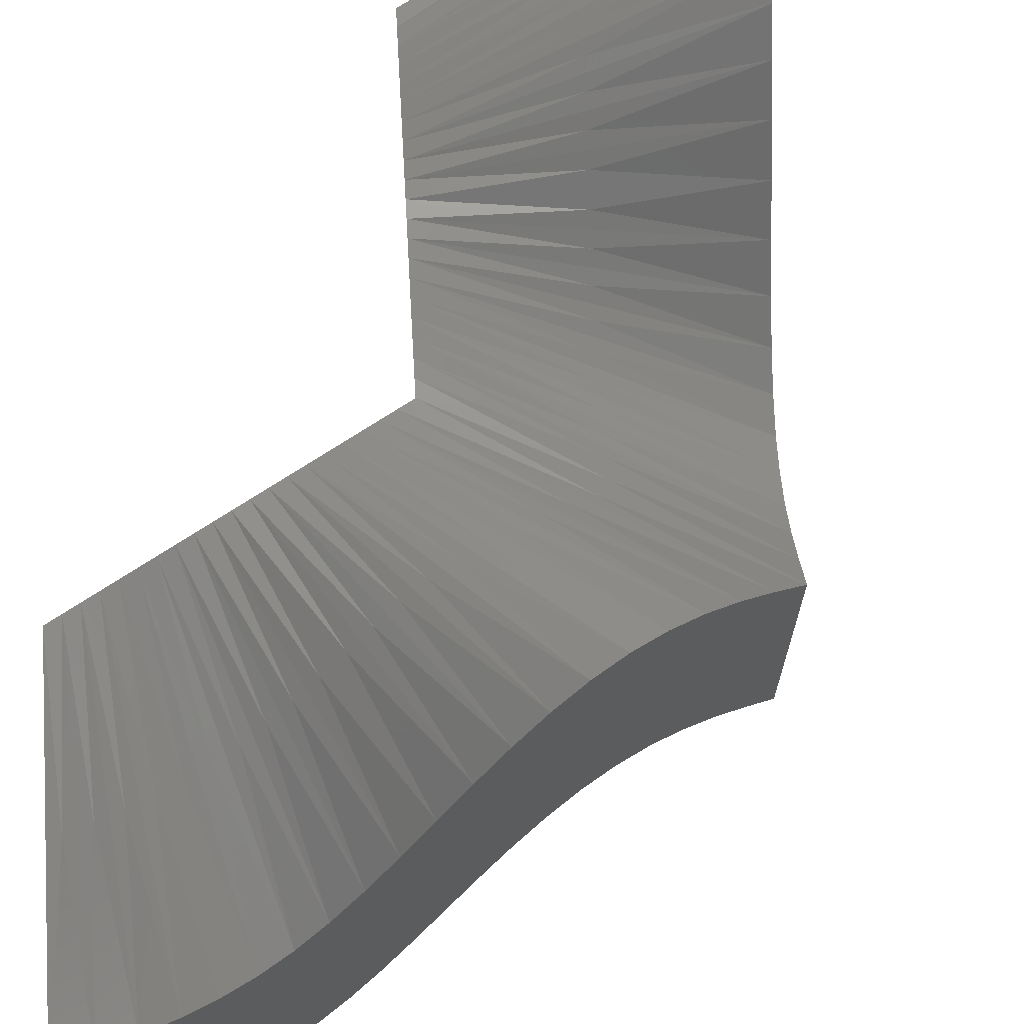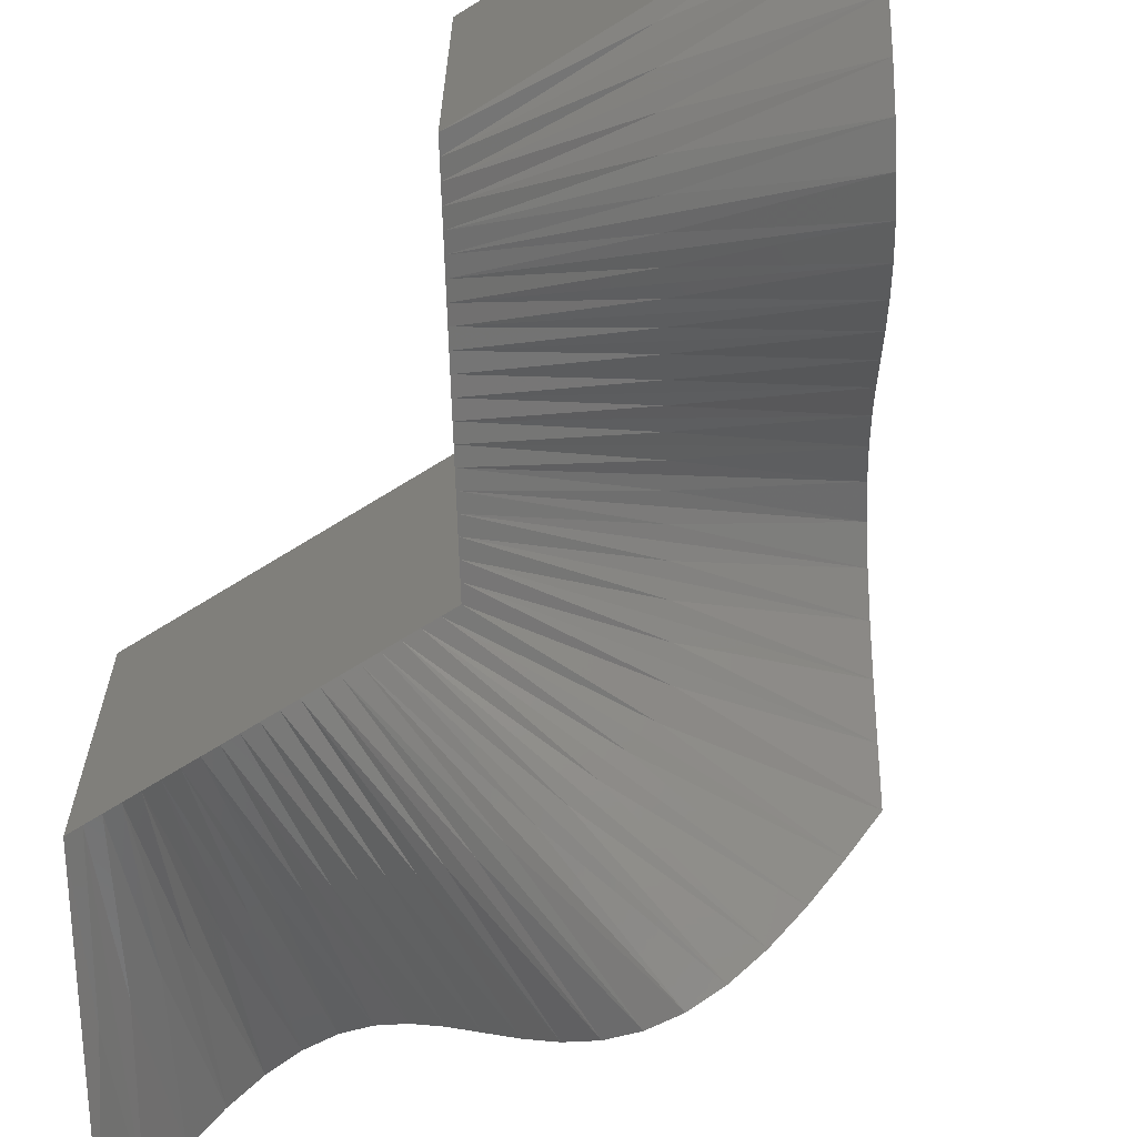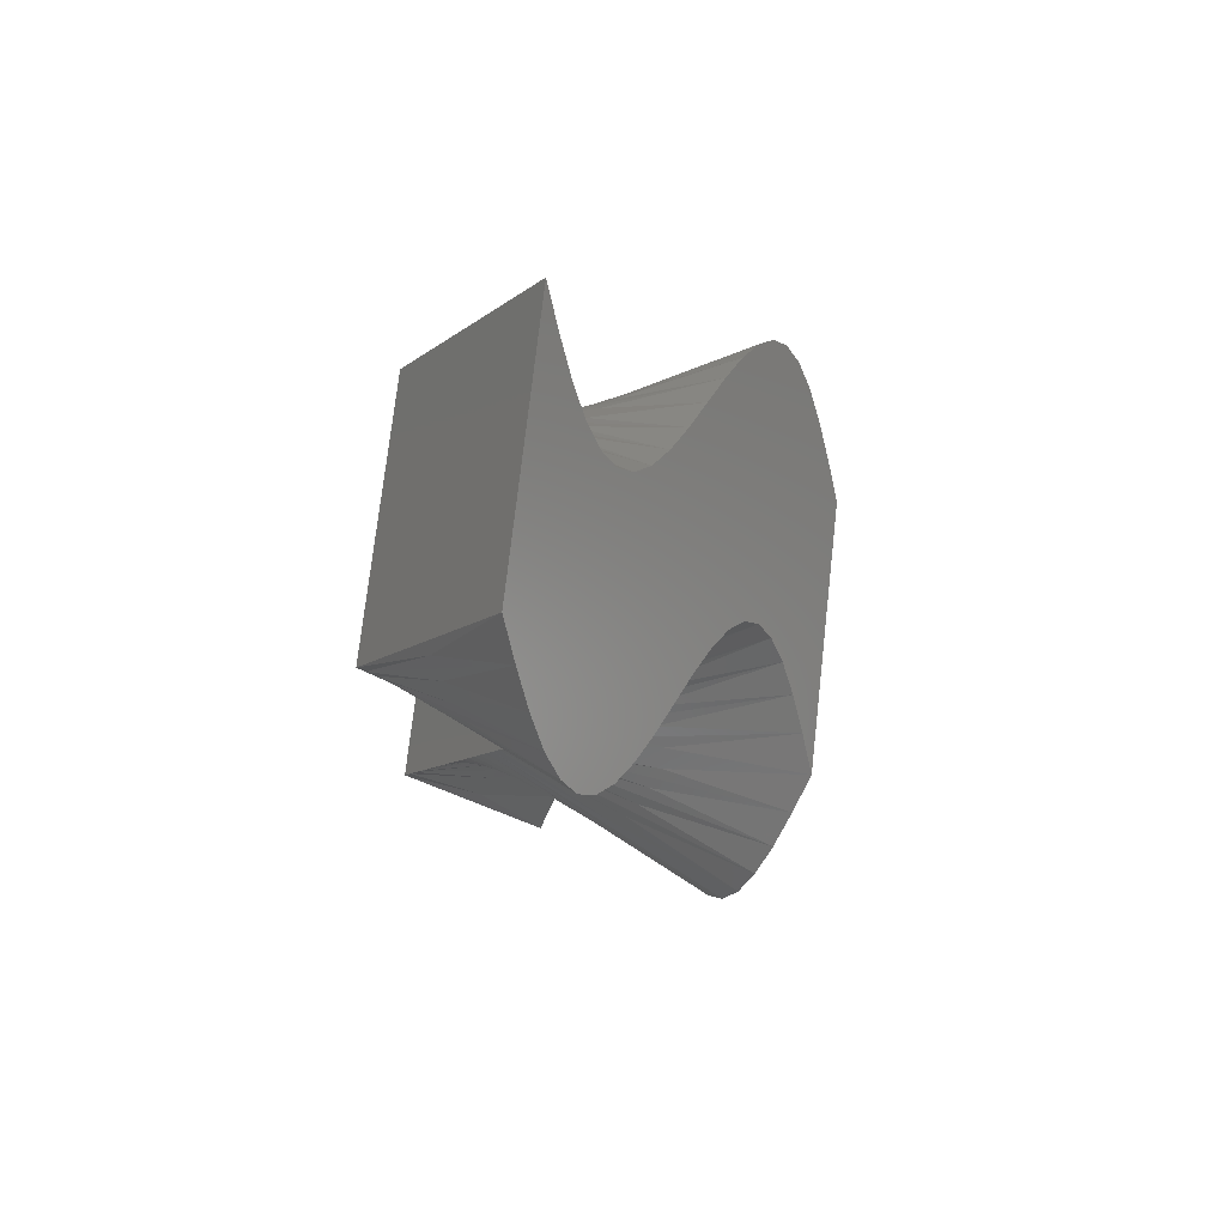
<metadata>
{"format":"stl","ext":"stl","renderer":"f3d","projection":"perspective","resolution":1024,"background":"white","views":[{"elev":71.8,"azim":26.8,"up":"+Z"},{"elev":-68.5,"azim":-28.0,"up":"+Z"},{"elev":74.8,"azim":6.5,"up":"+Y"}]}
</metadata>
<code>
# stl→obj: 326 verts, 648 faces
v 1 1.732 2
v 1 1.732 0
v 1.5 2.598 1
v 2 3.464 2
v 2 3.464 4.246e-06
v 1 -1.732 2
v 1 -1.732 0
v 1.5 -2.598 1
v 2 -3.464 2
v 2 -3.464 -4.246e-06
v 1.05 1.645 2
v 1.538 2.533 2.062
v 2.1 3.291 2.247
v 1.05 1.645 0
v 1.538 2.533 0.06181
v 2.1 3.291 0.2472
v 1.1 1.559 2
v 1.613 2.403 2.179
v 2.2 3.118 2.47
v 1.1 1.559 0
v 1.613 2.403 0.1794
v 2.2 3.118 0.4702
v 1.15 1.472 2
v 1.688 2.273 2.279
v 2.3 2.944 2.647
v 1.15 1.472 0
v 1.688 2.273 0.2794
v 2.3 2.944 0.6472
v 1.2 1.386 2
v 1.763 2.143 2.352
v 2.4 2.771 2.761
v 1.2 1.386 0
v 1.763 2.143 0.352
v 2.4 2.771 0.7608
v 1.25 1.299 2
v 1.838 2.014 2.39
v 2.5 2.598 2.8
v 1.25 1.299 0
v 1.838 2.014 0.3902
v 2.5 2.598 0.8
v 1.3 1.212 2
v 1.913 1.884 2.39
v 2.6 2.425 2.761
v 1.3 1.212 0
v 1.913 1.884 0.3902
v 2.6 2.425 0.7608
v 1.35 1.126 2
v 1.988 1.754 2.352
v 2.7 2.252 2.647
v 1.35 1.126 0
v 1.988 1.754 0.352
v 2.7 2.252 0.6472
v 1.4 1.039 2
v 2.063 1.624 2.279
v 2.8 2.078 2.47
v 1.4 1.039 0
v 2.063 1.624 0.2794
v 2.8 2.078 0.4702
v 1.45 0.9526 2
v 2.138 1.494 2.179
v 2.9 1.905 2.247
v 1.45 0.9526 0
v 2.138 1.494 0.1794
v 2.9 1.905 0.2472
v 1.5 0.866 2
v 2.213 1.364 2.062
v 3 1.732 2
v 1.5 0.866 0
v 2.213 1.364 0.0618
v 3 1.732 -2.123e-06
v 1.55 0.7794 2
v 2.288 1.234 1.938
v 3.1 1.559 1.753
v 1.55 0.7794 0
v 2.288 1.234 -0.0618
v 3.1 1.559 -0.2472
v 1.6 0.6928 2
v 2.363 1.104 1.821
v 3.2 1.386 1.53
v 1.6 0.6928 0
v 2.363 1.104 -0.1794
v 3.2 1.386 -0.4702
v 1.65 0.6062 2
v 2.438 0.9743 1.721
v 3.3 1.212 1.353
v 1.65 0.6062 0
v 2.438 0.9743 -0.2794
v 3.3 1.212 -0.6472
v 1.7 0.5196 2
v 2.513 0.8444 1.648
v 3.4 1.039 1.239
v 1.7 0.5196 0
v 2.513 0.8444 -0.352
v 3.4 1.039 -0.7608
v 1.75 0.433 2
v 2.588 0.7145 1.61
v 3.5 0.866 1.2
v 1.75 0.433 0
v 2.588 0.7145 -0.3902
v 3.5 0.866 -0.8
v 1.8 0.3464 2
v 2.663 0.5846 1.61
v 3.6 0.6928 1.239
v 1.8 0.3464 0
v 2.663 0.5846 -0.3902
v 3.6 0.6928 -0.7608
v 1.85 0.2598 2
v 2.738 0.4547 1.648
v 3.7 0.5196 1.353
v 1.85 0.2598 0
v 2.738 0.4547 -0.352
v 3.7 0.5196 -0.6472
v 1.9 0.1732 2
v 2.813 0.3248 1.721
v 3.8 0.3464 1.53
v 1.9 0.1732 0
v 2.813 0.3248 -0.2794
v 3.8 0.3464 -0.4702
v 1.95 0.0866 2
v 2.888 0.1949 1.821
v 3.9 0.1732 1.753
v 1.95 0.0866 0
v 2.888 0.1949 -0.1794
v 3.9 0.1732 -0.2472
v 2 0 2
v 2.963 0.06495 1.938
v 4 0 2
v 2 0 0
v 2.963 0.06495 -0.0618
v 4 0 0
v 1.95 -0.0866 2
v 2.963 -0.06495 2.062
v 3.9 -0.1732 2.247
v 1.95 -0.0866 0
v 2.963 -0.06495 0.0618
v 3.9 -0.1732 0.2472
v 1.9 -0.1732 2
v 2.888 -0.1949 2.179
v 3.8 -0.3464 2.47
v 1.9 -0.1732 0
v 2.888 -0.1949 0.1794
v 3.8 -0.3464 0.4702
v 1.85 -0.2598 2
v 2.813 -0.3248 2.279
v 3.7 -0.5196 2.647
v 1.85 -0.2598 0
v 2.813 -0.3248 0.2794
v 3.7 -0.5196 0.6472
v 1.8 -0.3464 2
v 2.738 -0.4547 2.352
v 3.6 -0.6928 2.761
v 1.8 -0.3464 0
v 2.738 -0.4547 0.352
v 3.6 -0.6928 0.7608
v 1.75 -0.433 2
v 2.663 -0.5846 2.39
v 3.5 -0.866 2.8
v 1.75 -0.433 0
v 2.663 -0.5846 0.3902
v 3.5 -0.866 0.8
v 1.7 -0.5196 2
v 2.588 -0.7145 2.39
v 3.4 -1.039 2.761
v 1.7 -0.5196 0
v 2.588 -0.7145 0.3902
v 3.4 -1.039 0.7608
v 1.65 -0.6062 2
v 2.513 -0.8444 2.352
v 3.3 -1.212 2.647
v 1.65 -0.6062 0
v 2.513 -0.8444 0.352
v 3.3 -1.212 0.6472
v 1.6 -0.6928 2
v 2.438 -0.9743 2.279
v 3.2 -1.386 2.47
v 1.6 -0.6928 0
v 2.438 -0.9743 0.2794
v 3.2 -1.386 0.4702
v 1.55 -0.7794 2
v 2.363 -1.104 2.179
v 3.1 -1.559 2.247
v 1.55 -0.7794 0
v 2.363 -1.104 0.1794
v 3.1 -1.559 0.2472
v 1.5 -0.866 2
v 2.288 -1.234 2.062
v 3 -1.732 2
v 1.5 -0.866 0
v 2.288 -1.234 0.0618
v 3 -1.732 2.123e-06
v 1.45 -0.9526 2
v 2.213 -1.364 1.938
v 2.9 -1.905 1.753
v 1.45 -0.9526 0
v 2.213 -1.364 -0.0618
v 2.9 -1.905 -0.2472
v 1.4 -1.039 2
v 2.138 -1.494 1.821
v 2.8 -2.078 1.53
v 1.4 -1.039 0
v 2.138 -1.494 -0.1794
v 2.8 -2.078 -0.4702
v 1.35 -1.126 2
v 2.063 -1.624 1.721
v 2.7 -2.252 1.353
v 1.35 -1.126 0
v 2.063 -1.624 -0.2794
v 2.7 -2.252 -0.6472
v 1.3 -1.212 2
v 1.988 -1.754 1.648
v 2.6 -2.425 1.239
v 1.3 -1.212 0
v 1.988 -1.754 -0.352
v 2.6 -2.425 -0.7608
v 1.25 -1.299 2
v 1.913 -1.884 1.61
v 2.5 -2.598 1.2
v 1.25 -1.299 0
v 1.913 -1.884 -0.3902
v 2.5 -2.598 -0.8
v 1.2 -1.386 2
v 1.838 -2.014 1.61
v 2.4 -2.771 1.239
v 1.2 -1.386 0
v 1.838 -2.014 -0.3902
v 2.4 -2.771 -0.7608
v 1.15 -1.472 2
v 1.763 -2.143 1.648
v 2.3 -2.944 1.353
v 1.15 -1.472 0
v 1.763 -2.143 -0.352
v 2.3 -2.944 -0.6472
v 1.1 -1.559 2
v 1.688 -2.273 1.721
v 2.2 -3.118 1.53
v 1.1 -1.559 0
v 1.688 -2.273 -0.2794
v 2.2 -3.118 -0.4702
v 1.05 -1.645 2
v 1.613 -2.403 1.821
v 2.1 -3.291 1.753
v 1.05 -1.645 0
v 1.613 -2.403 -0.1794
v 2.1 -3.291 -0.2472
v 1.538 -2.533 1.938
v 1.538 -2.533 -0.06181
v 1.025 1.689 1
v 2.05 3.377 1.124
v 1.075 1.602 1
v 2.15 3.204 1.359
v 1.125 1.516 1
v 2.25 3.031 1.559
v 1.175 1.429 1
v 2.35 2.858 1.704
v 1.225 1.342 1
v 2.45 2.685 1.78
v 1.275 1.256 1
v 2.55 2.511 1.78
v 1.325 1.169 1
v 2.65 2.338 1.704
v 1.375 1.083 1
v 2.75 2.165 1.559
v 1.425 0.9959 1
v 2.85 1.992 1.359
v 1.475 0.9093 1
v 2.95 1.819 1.124
v 1.525 0.8227 1
v 3.05 1.645 0.8764
v 1.575 0.7361 1
v 3.15 1.472 0.6413
v 1.625 0.6495 1
v 3.25 1.299 0.4413
v 1.675 0.5629 1
v 3.35 1.126 0.296
v 1.725 0.4763 1
v 3.45 0.9526 0.2196
v 1.775 0.3897 1
v 3.55 0.7794 0.2196
v 1.825 0.3031 1
v 3.65 0.6062 0.296
v 1.875 0.2165 1
v 3.75 0.433 0.4413
v 1.925 0.1299 1
v 3.85 0.2598 0.6413
v 1.975 0.0433 1
v 3.95 0.0866 0.8764
v 1.975 -0.0433 1
v 3.95 -0.0866 1.124
v 1.925 -0.1299 1
v 3.85 -0.2598 1.359
v 1.875 -0.2165 1
v 3.75 -0.433 1.559
v 1.825 -0.3031 1
v 3.65 -0.6062 1.704
v 1.775 -0.3897 1
v 3.55 -0.7794 1.78
v 1.725 -0.4763 1
v 3.45 -0.9526 1.78
v 1.675 -0.5629 1
v 3.35 -1.126 1.704
v 1.625 -0.6495 1
v 3.25 -1.299 1.559
v 1.575 -0.7361 1
v 3.15 -1.472 1.359
v 1.525 -0.8227 1
v 3.05 -1.645 1.124
v 1.475 -0.9093 1
v 2.95 -1.819 0.8764
v 1.425 -0.9959 1
v 2.85 -1.992 0.6413
v 1.375 -1.083 1
v 2.75 -2.165 0.4413
v 1.325 -1.169 1
v 2.65 -2.338 0.296
v 1.275 -1.256 1
v 2.55 -2.511 0.2196
v 1.225 -1.342 1
v 2.45 -2.685 0.2196
v 1.175 -1.429 1
v 2.35 -2.858 0.296
v 1.125 -1.516 1
v 2.25 -3.031 0.4413
v 1.075 -1.602 1
v 2.15 -3.204 0.6413
v 1.025 -1.689 1
v 2.05 -3.377 0.8764
f 1 2 3
f 1 4 3
f 2 5 3
f 4 5 3
f 6 7 8
f 6 9 8
f 7 10 8
f 9 10 8
f 1 11 12
f 1 4 12
f 11 13 12
f 4 13 12
f 2 14 15
f 2 5 15
f 14 16 15
f 5 16 15
f 11 17 18
f 11 13 18
f 17 19 18
f 13 19 18
f 14 20 21
f 14 16 21
f 20 22 21
f 16 22 21
f 17 23 24
f 17 19 24
f 23 25 24
f 19 25 24
f 20 26 27
f 20 22 27
f 26 28 27
f 22 28 27
f 23 29 30
f 23 25 30
f 29 31 30
f 25 31 30
f 26 32 33
f 26 28 33
f 32 34 33
f 28 34 33
f 29 35 36
f 29 31 36
f 35 37 36
f 31 37 36
f 32 38 39
f 32 34 39
f 38 40 39
f 34 40 39
f 35 41 42
f 35 37 42
f 41 43 42
f 37 43 42
f 38 44 45
f 38 40 45
f 44 46 45
f 40 46 45
f 41 47 48
f 41 43 48
f 47 49 48
f 43 49 48
f 44 50 51
f 44 46 51
f 50 52 51
f 46 52 51
f 47 53 54
f 47 49 54
f 53 55 54
f 49 55 54
f 50 56 57
f 50 52 57
f 56 58 57
f 52 58 57
f 53 59 60
f 53 55 60
f 59 61 60
f 55 61 60
f 56 62 63
f 56 58 63
f 62 64 63
f 58 64 63
f 59 65 66
f 59 61 66
f 65 67 66
f 61 67 66
f 62 68 69
f 62 64 69
f 68 70 69
f 64 70 69
f 65 71 72
f 65 67 72
f 71 73 72
f 67 73 72
f 68 74 75
f 68 70 75
f 74 76 75
f 70 76 75
f 71 77 78
f 71 73 78
f 77 79 78
f 73 79 78
f 74 80 81
f 74 76 81
f 80 82 81
f 76 82 81
f 77 83 84
f 77 79 84
f 83 85 84
f 79 85 84
f 80 86 87
f 80 82 87
f 86 88 87
f 82 88 87
f 83 89 90
f 83 85 90
f 89 91 90
f 85 91 90
f 86 92 93
f 86 88 93
f 92 94 93
f 88 94 93
f 89 95 96
f 89 91 96
f 95 97 96
f 91 97 96
f 92 98 99
f 92 94 99
f 98 100 99
f 94 100 99
f 95 101 102
f 95 97 102
f 101 103 102
f 97 103 102
f 98 104 105
f 98 100 105
f 104 106 105
f 100 106 105
f 101 107 108
f 101 103 108
f 107 109 108
f 103 109 108
f 104 110 111
f 104 106 111
f 110 112 111
f 106 112 111
f 107 113 114
f 107 109 114
f 113 115 114
f 109 115 114
f 110 116 117
f 110 112 117
f 116 118 117
f 112 118 117
f 113 119 120
f 113 115 120
f 119 121 120
f 115 121 120
f 116 122 123
f 116 118 123
f 122 124 123
f 118 124 123
f 119 125 126
f 119 121 126
f 125 127 126
f 121 127 126
f 122 128 129
f 122 124 129
f 128 130 129
f 124 130 129
f 125 131 132
f 125 127 132
f 131 133 132
f 127 133 132
f 128 134 135
f 128 130 135
f 134 136 135
f 130 136 135
f 131 137 138
f 131 133 138
f 137 139 138
f 133 139 138
f 134 140 141
f 134 136 141
f 140 142 141
f 136 142 141
f 137 143 144
f 137 139 144
f 143 145 144
f 139 145 144
f 140 146 147
f 140 142 147
f 146 148 147
f 142 148 147
f 143 149 150
f 143 145 150
f 149 151 150
f 145 151 150
f 146 152 153
f 146 148 153
f 152 154 153
f 148 154 153
f 149 155 156
f 149 151 156
f 155 157 156
f 151 157 156
f 152 158 159
f 152 154 159
f 158 160 159
f 154 160 159
f 155 161 162
f 155 157 162
f 161 163 162
f 157 163 162
f 158 164 165
f 158 160 165
f 164 166 165
f 160 166 165
f 161 167 168
f 161 163 168
f 167 169 168
f 163 169 168
f 164 170 171
f 164 166 171
f 170 172 171
f 166 172 171
f 167 173 174
f 167 169 174
f 173 175 174
f 169 175 174
f 170 176 177
f 170 172 177
f 176 178 177
f 172 178 177
f 173 179 180
f 173 175 180
f 179 181 180
f 175 181 180
f 176 182 183
f 176 178 183
f 182 184 183
f 178 184 183
f 179 185 186
f 179 181 186
f 185 187 186
f 181 187 186
f 182 188 189
f 182 184 189
f 188 190 189
f 184 190 189
f 185 191 192
f 185 187 192
f 191 193 192
f 187 193 192
f 188 194 195
f 188 190 195
f 194 196 195
f 190 196 195
f 191 197 198
f 191 193 198
f 197 199 198
f 193 199 198
f 194 200 201
f 194 196 201
f 200 202 201
f 196 202 201
f 197 203 204
f 197 199 204
f 203 205 204
f 199 205 204
f 200 206 207
f 200 202 207
f 206 208 207
f 202 208 207
f 203 209 210
f 203 205 210
f 209 211 210
f 205 211 210
f 206 212 213
f 206 208 213
f 212 214 213
f 208 214 213
f 209 215 216
f 209 211 216
f 215 217 216
f 211 217 216
f 212 218 219
f 212 214 219
f 218 220 219
f 214 220 219
f 215 221 222
f 215 217 222
f 221 223 222
f 217 223 222
f 218 224 225
f 218 220 225
f 224 226 225
f 220 226 225
f 221 227 228
f 221 223 228
f 227 229 228
f 223 229 228
f 224 230 231
f 224 226 231
f 230 232 231
f 226 232 231
f 227 233 234
f 227 229 234
f 233 235 234
f 229 235 234
f 230 236 237
f 230 232 237
f 236 238 237
f 232 238 237
f 233 239 240
f 233 235 240
f 239 241 240
f 235 241 240
f 236 242 243
f 236 238 243
f 242 244 243
f 238 244 243
f 239 6 245
f 239 241 245
f 6 9 245
f 241 9 245
f 242 7 246
f 242 244 246
f 7 10 246
f 244 10 246
f 1 11 247
f 1 2 247
f 11 14 247
f 2 14 247
f 4 13 248
f 4 5 248
f 13 16 248
f 5 16 248
f 11 17 249
f 11 14 249
f 17 20 249
f 14 20 249
f 13 19 250
f 13 16 250
f 19 22 250
f 16 22 250
f 17 23 251
f 17 20 251
f 23 26 251
f 20 26 251
f 19 25 252
f 19 22 252
f 25 28 252
f 22 28 252
f 23 29 253
f 23 26 253
f 29 32 253
f 26 32 253
f 25 31 254
f 25 28 254
f 31 34 254
f 28 34 254
f 29 35 255
f 29 32 255
f 35 38 255
f 32 38 255
f 31 37 256
f 31 34 256
f 37 40 256
f 34 40 256
f 35 41 257
f 35 38 257
f 41 44 257
f 38 44 257
f 37 43 258
f 37 40 258
f 43 46 258
f 40 46 258
f 41 47 259
f 41 44 259
f 47 50 259
f 44 50 259
f 43 49 260
f 43 46 260
f 49 52 260
f 46 52 260
f 47 53 261
f 47 50 261
f 53 56 261
f 50 56 261
f 49 55 262
f 49 52 262
f 55 58 262
f 52 58 262
f 53 59 263
f 53 56 263
f 59 62 263
f 56 62 263
f 55 61 264
f 55 58 264
f 61 64 264
f 58 64 264
f 59 65 265
f 59 62 265
f 65 68 265
f 62 68 265
f 61 67 266
f 61 64 266
f 67 70 266
f 64 70 266
f 65 71 267
f 65 68 267
f 71 74 267
f 68 74 267
f 67 73 268
f 67 70 268
f 73 76 268
f 70 76 268
f 71 77 269
f 71 74 269
f 77 80 269
f 74 80 269
f 73 79 270
f 73 76 270
f 79 82 270
f 76 82 270
f 77 83 271
f 77 80 271
f 83 86 271
f 80 86 271
f 79 85 272
f 79 82 272
f 85 88 272
f 82 88 272
f 83 89 273
f 83 86 273
f 89 92 273
f 86 92 273
f 85 91 274
f 85 88 274
f 91 94 274
f 88 94 274
f 89 95 275
f 89 92 275
f 95 98 275
f 92 98 275
f 91 97 276
f 91 94 276
f 97 100 276
f 94 100 276
f 95 101 277
f 95 98 277
f 101 104 277
f 98 104 277
f 97 103 278
f 97 100 278
f 103 106 278
f 100 106 278
f 101 107 279
f 101 104 279
f 107 110 279
f 104 110 279
f 103 109 280
f 103 106 280
f 109 112 280
f 106 112 280
f 107 113 281
f 107 110 281
f 113 116 281
f 110 116 281
f 109 115 282
f 109 112 282
f 115 118 282
f 112 118 282
f 113 119 283
f 113 116 283
f 119 122 283
f 116 122 283
f 115 121 284
f 115 118 284
f 121 124 284
f 118 124 284
f 119 125 285
f 119 122 285
f 125 128 285
f 122 128 285
f 121 127 286
f 121 124 286
f 127 130 286
f 124 130 286
f 125 131 287
f 125 128 287
f 131 134 287
f 128 134 287
f 127 133 288
f 127 130 288
f 133 136 288
f 130 136 288
f 131 137 289
f 131 134 289
f 137 140 289
f 134 140 289
f 133 139 290
f 133 136 290
f 139 142 290
f 136 142 290
f 137 143 291
f 137 140 291
f 143 146 291
f 140 146 291
f 139 145 292
f 139 142 292
f 145 148 292
f 142 148 292
f 143 149 293
f 143 146 293
f 149 152 293
f 146 152 293
f 145 151 294
f 145 148 294
f 151 154 294
f 148 154 294
f 149 155 295
f 149 152 295
f 155 158 295
f 152 158 295
f 151 157 296
f 151 154 296
f 157 160 296
f 154 160 296
f 155 161 297
f 155 158 297
f 161 164 297
f 158 164 297
f 157 163 298
f 157 160 298
f 163 166 298
f 160 166 298
f 161 167 299
f 161 164 299
f 167 170 299
f 164 170 299
f 163 169 300
f 163 166 300
f 169 172 300
f 166 172 300
f 167 173 301
f 167 170 301
f 173 176 301
f 170 176 301
f 169 175 302
f 169 172 302
f 175 178 302
f 172 178 302
f 173 179 303
f 173 176 303
f 179 182 303
f 176 182 303
f 175 181 304
f 175 178 304
f 181 184 304
f 178 184 304
f 179 185 305
f 179 182 305
f 185 188 305
f 182 188 305
f 181 187 306
f 181 184 306
f 187 190 306
f 184 190 306
f 185 191 307
f 185 188 307
f 191 194 307
f 188 194 307
f 187 193 308
f 187 190 308
f 193 196 308
f 190 196 308
f 191 197 309
f 191 194 309
f 197 200 309
f 194 200 309
f 193 199 310
f 193 196 310
f 199 202 310
f 196 202 310
f 197 203 311
f 197 200 311
f 203 206 311
f 200 206 311
f 199 205 312
f 199 202 312
f 205 208 312
f 202 208 312
f 203 209 313
f 203 206 313
f 209 212 313
f 206 212 313
f 205 211 314
f 205 208 314
f 211 214 314
f 208 214 314
f 209 215 315
f 209 212 315
f 215 218 315
f 212 218 315
f 211 217 316
f 211 214 316
f 217 220 316
f 214 220 316
f 215 221 317
f 215 218 317
f 221 224 317
f 218 224 317
f 217 223 318
f 217 220 318
f 223 226 318
f 220 226 318
f 221 227 319
f 221 224 319
f 227 230 319
f 224 230 319
f 223 229 320
f 223 226 320
f 229 232 320
f 226 232 320
f 227 233 321
f 227 230 321
f 233 236 321
f 230 236 321
f 229 235 322
f 229 232 322
f 235 238 322
f 232 238 322
f 233 239 323
f 233 236 323
f 239 242 323
f 236 242 323
f 235 241 324
f 235 238 324
f 241 244 324
f 238 244 324
f 239 6 325
f 239 242 325
f 6 7 325
f 242 7 325
f 241 9 326
f 241 244 326
f 9 10 326
f 244 10 326

</code>
